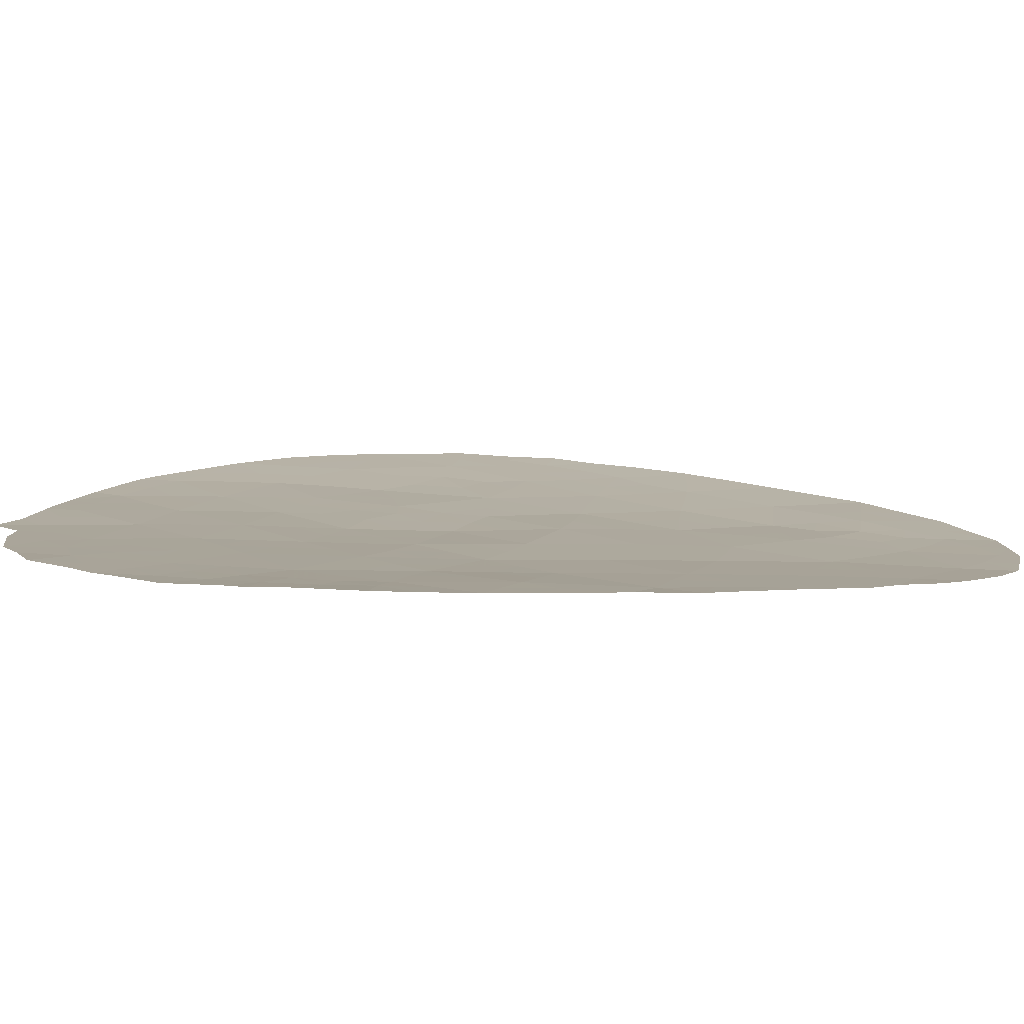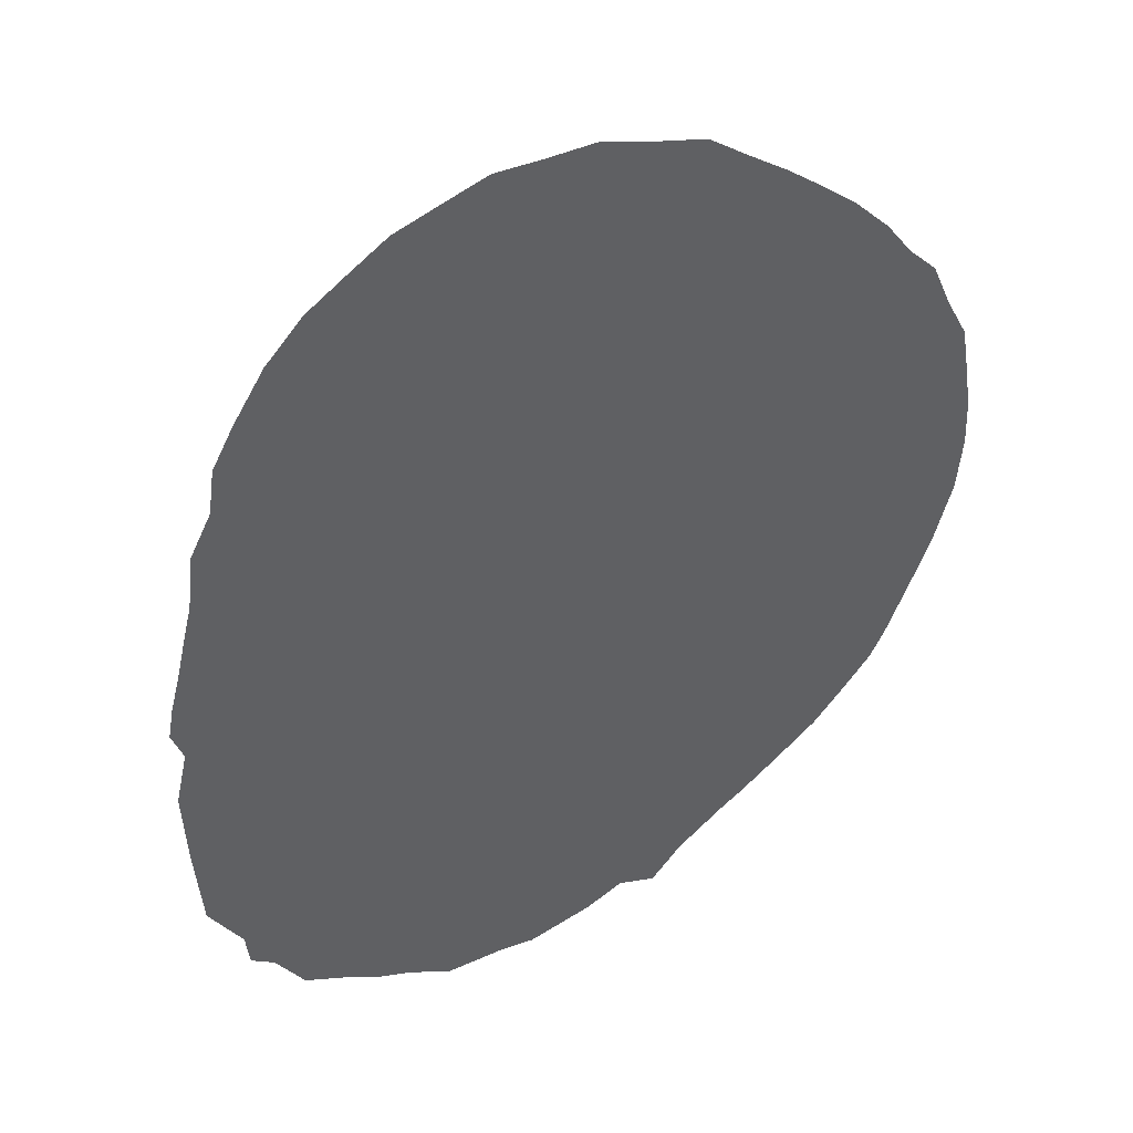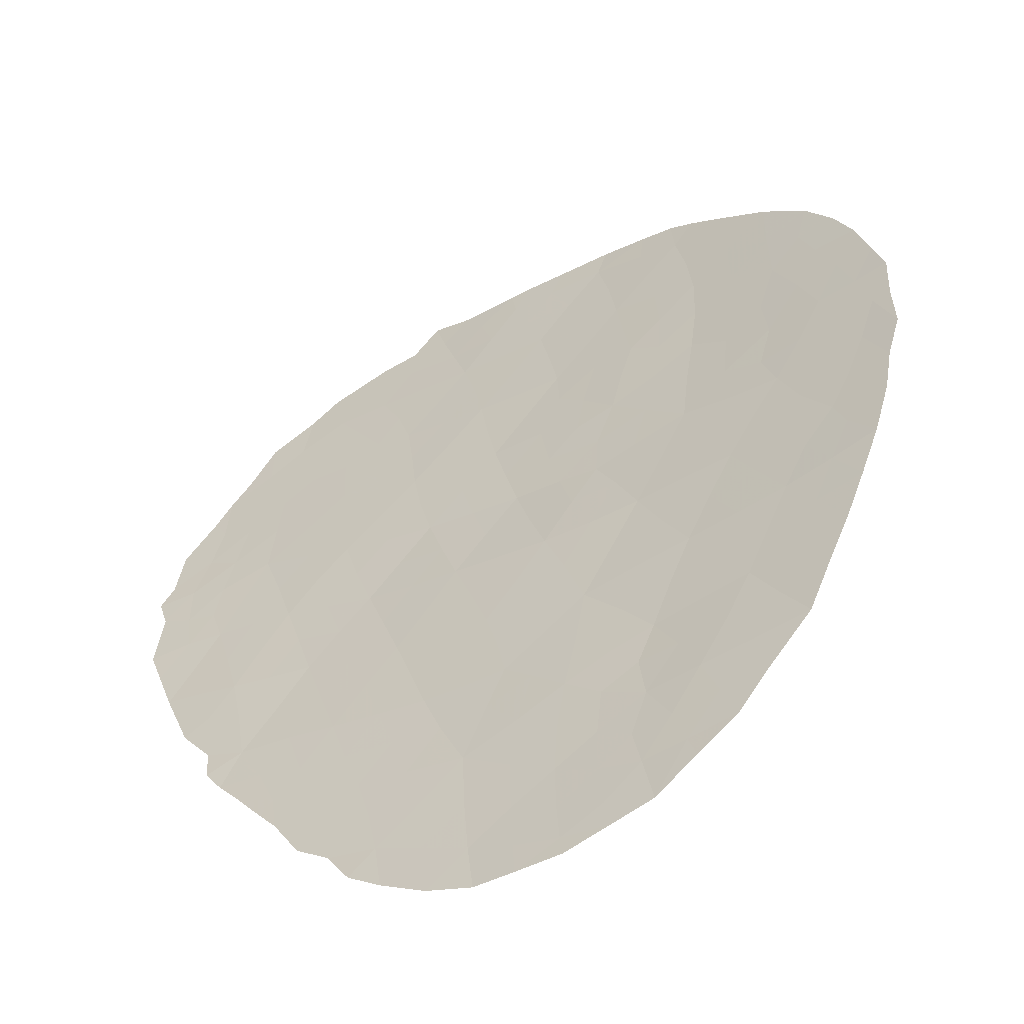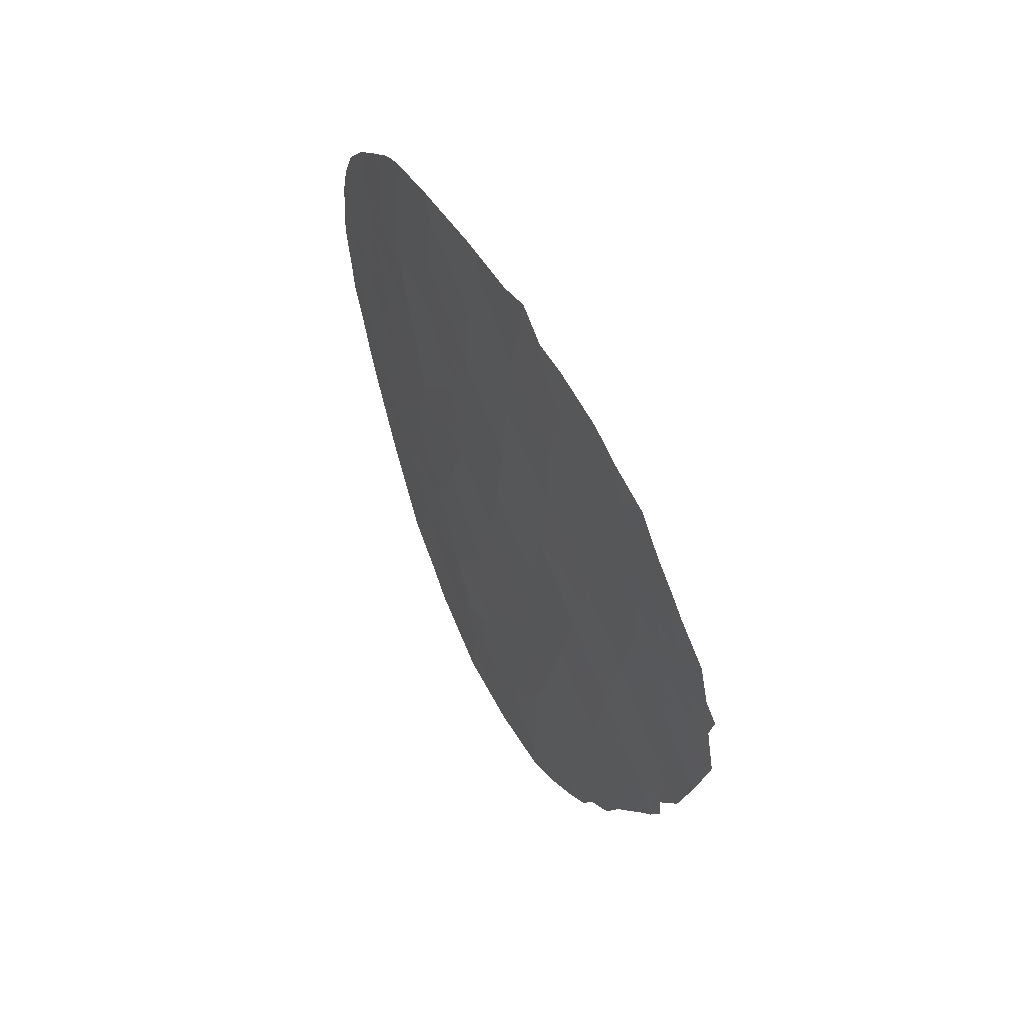
<metadata>
{"format":"obj","ext":"obj","renderer":"f3d","projection":"perspective","resolution":1024,"background":"white","views":[{"elev":-23.4,"azim":-92.4,"up":"+Z"},{"elev":-35.8,"azim":14.0,"up":"+Z"},{"elev":29.5,"azim":-6.1,"up":"+Z"},{"elev":60.7,"azim":-150.8,"up":"+Y"}]}
</metadata>
<code>
v -50.54 -25.1 22.04
v -48.47 -21.98 23.59
v -52.87 -28.21 20.36
v -54.33 -28.93 19.41
v -55.78 -27.88 18.53
v -59.63 -21.65 16.5
v -52.4 -18.98 20.9
v -52.71 -15.6 20.76
v -54.38 -12.13 19.75
v -55.74 -13.39 18.91
v -57.22 -14.35 18.03
v -54.68 -10.29 19.57
v -53.1 -10.77 20.59
v -53.77 -25.05 19.9
v -54.2 -27.11 19.52
v -55.64 -25.42 18.69
v -58.51 -13.24 17.27
v -55.26 -19.62 19.11
v -56.93 -18.78 18.08
v -58.57 -17.73 17.17
v -56.53 -21 18.28
v -58.24 -20 17.31
v -55.76 -15.41 18.87
v -49.07 -19.9 23.19
v -57.28 -16.55 17.96
v -58.95 -15.36 17
v -59.74 -19.33 16.52
v -51.66 -26.76 21.25
v -51.33 -11.37 21.69
v -53.13 -22.79 20.35
v -53.58 -20.38 20.15
v -52.16 -24.85 20.9
v -48.43 -16.07 23.69
v -51.82 -17.15 21.34
v -54.21 -14.14 19.85
v -53.89 -18.24 19.92
v -54.11 -16.16 19.84
v -55.6 -17.5 18.92
v -50.16 -16.73 22.43
v -47.61 -20.43 24.24
v -49.81 -12.42 22.72
v -51.87 -20.9 21.22
v -60.01 -17.1 16.38
v -57.5 -24.56 17.64
v -57.86 -22.4 17.49
v -59.07 -23.67 16.77
v -49.57 -23.39 22.78
v -51.23 -13.51 21.75
v -54.86 -21.79 19.3
v -52.77 -12.73 20.76
v -58.02 -11.41 17.58
v -54.7 -23.62 19.35
v -50.2 -21.37 22.36
v -50.69 -19.03 22.06
v -47.98 -18.29 24.01
v -56.14 -11.47 18.69
v -51.24 -23.05 21.6
v -56.17 -23.14 18.45
v -49.77 -14.54 22.73
v -51.2 -15.44 21.77
v -60.58 -14.92 16.11
v -52.81 -29.28 20.37
v -61.47 -16.73 15.63
v -61.11 -18.63 15.76
v -61.01 -14.32 15.87
v -61.32 -14.75 15.72
v -54.34 -29.35 19.4
v -55.79 -28.92 18.49
v -58.14 -26.18 17.23
v -57.82 -27 17.39
v -60.33 -21.82 16.13
v -60.3 -21.17 16.15
v -55.35 -9.979 19.17
v -54.78 -9.434 19.51
v -56.03 -9.902 18.76
v -57.16 -10.04 18.09
v -61.2 -15.47 15.77
v -60.04 -12.46 16.39
v -60.76 -13.26 16
v -56.56 -28.39 18.07
v -49.87 -27.1 22.47
v -52.77 -10.23 20.81
v -49.78 -11.58 22.75
v -49.4 -11.96 23.02
v -47.02 -20.66 24.69
v -47.35 -21.53 24.42
v -48.01 -23.51 23.92
v -58.65 -10.72 17.23
v -59.68 -11.97 16.6
v -51.32 -28.5 21.42
v -48.89 -25.31 23.22
v -59.06 -24.47 16.75
v -46.91 -19.59 24.76
v -46.76 -18.56 24.89
v -60.77 -20.18 15.92
v -46.95 -16.63 24.75
v -47.52 -14.64 24.36
v -59.32 -23.95 16.62
v -60.08 -22.42 16.24
v -57.29 -27.63 17.67
v -51.09 -10.81 21.86
v -54.12 -9.842 19.94
v -58.68 -25.5 16.94
v -48.16 -13.57 23.91
v -57.73 -10.38 17.75
v -53.12 -10.14 20.59
v -52.14 -28.37 20.86
v -52.06 -28.88 20.9
v -54.29 -28.13 19.45
v -53.55 -27.76 19.93
v -55 -27.46 19.02
v -49.75 -13.44 22.75
v -49.01 -14.07 23.29
v -60.56 -17.89 16.07
v -61.31 -17.59 15.69
v -60.68 -16.86 16.04
v -53.35 -21.52 20.25
v -52.73 -20.68 20.68
v -52.46 -21.8 20.81
v -53.23 -25.84 20.21
v -53.43 -26.81 20.04
v -54.03 -26.07 19.68
v -54.89 -26.33 19.12
v -54.64 -25.25 19.34
v -59.64 -14.57 16.61
v -59.32 -13.6 16.8
v -58.71 -14.22 17.15
v -57.89 -13.8 17.63
v -58.03 -14.84 17.55
v -55.07 -28.46 18.96
v -55.12 -29.12 18.92
v -57.85 -12.94 17.67
v -57.13 -13.19 18.09
v -55.89 -20.32 18.7
v -56.73 -19.88 18.18
v -56.09 -19.23 18.6
v -55.07 -12.78 19.32
v -55.89 -12.44 18.83
v -55.25 -11.78 19.23
v -55.74 -14.38 18.9
v -56.51 -14.92 18.43
v -56.45 -13.89 18.48
v -56.38 -10.65 18.55
v -57.69 -23.52 17.55
v -58.4 -24.33 17.13
v -60.68 -15.92 16.04
v -59.86 -13.07 16.49
v -53.43 -14.46 20.33
v -53.48 -13.45 20.31
v -52.7 -13.77 20.79
v -51.07 -25.95 21.67
v -50.22 -26.1 22.24
v -50.83 -26.93 21.82
v -51.36 -24.96 21.46
v -51.72 -23.95 21.24
v -50.88 -24.09 21.82
v -52.32 -11.03 21.07
v -52.02 -10.48 21.27
v -55.52 -22.45 18.87
v -54.74 -22.78 19.35
v -55.38 -23.43 18.93
v -59.92 -15.43 16.46
v -49.08 -22.58 23.14
v -48.35 -22.67 23.67
v -48.78 -23.47 23.35
v -52.96 -24.88 20.41
v -52.54 -25.61 20.64
v -52.26 -27.52 20.81
v -52.92 -27.4 20.35
v -52.55 -26.56 20.63
v -59.87 -18.21 16.45
v -59.31 -17.37 16.77
v -59.17 -18.51 16.84
v -58.29 -12.33 17.41
v -57.52 -12.18 17.87
v -58.77 -11.73 17.14
v -59.25 -11.54 16.86
v -56.69 -12.21 18.36
v -53.45 -24 20.13
v -52.59 -23.88 20.66
v -59.13 -12.58 16.92
v -52.14 -19.85 21.06
v -52.96 -19.62 20.54
v -50.55 -15.03 22.21
v -51.23 -14.55 21.75
v -50.49 -13.98 22.25
v -54.27 -13.13 19.82
v -54.99 -13.78 19.37
v -53.17 -17.61 20.43
v -54.01 -17.2 19.88
v -53.2 -16.5 20.44
v -54.87 -16.84 19.37
v -54.74 -17.87 19.42
v -56.28 -18.15 18.49
v -57.13 -17.66 18.01
v -56.45 -17.06 18.43
v -52.25 -18.06 21.03
v -53.07 -18.6 20.46
v -49.84 -19.54 22.65
v -49.82 -18.5 22.67
v -49.21 -19 23.09
v -53.57 -12.42 20.26
v -55.44 -18.55 19.01
v -59.51 -16.27 16.67
v -50.72 -27.89 21.85
v -51.48 -27.67 21.34
v -55.05 -20.71 19.21
v -55.69 -21.41 18.8
v -56.34 -22.09 18.37
v -57.01 -22.78 17.97
v -57.19 -21.67 17.89
v -57.58 -19.35 17.69
v -57.39 -20.5 17.79
v -59.67 -20.47 16.52
v -59.03 -19.65 16.89
v -58.91 -20.82 16.92
v -49.9 -22.4 22.56
v -49.38 -21.64 22.94
v -49.72 -25.22 22.62
v -49.4 -26.23 22.82
v -51.25 -12.44 21.74
v -51.99 -13.09 21.26
v -52.06 -12.02 21.21
v -51 -17.02 21.88
v -51.51 -16.22 21.56
v -50.72 -16.04 22.07
v -51.88 -25.8 21.1
v -52.13 -22.9 21.01
v -57.37 -25.58 17.68
v -56.63 -24.95 18.12
v -56.54 -26.07 18.14
v -55.71 -16.45 18.87
v -54.95 -15.81 19.34
v -47.8 -19.34 24.12
v -47.32 -18.47 24.48
v -47.22 -19.51 24.54
v -58.07 -15.96 17.51
v -57.29 -15.44 17.97
v -53.38 -15.45 20.33
v -54.18 -15.15 19.84
v -55.73 -26.72 18.59
v -53.58 -28.69 19.9
v -53.55 -29.32 19.9
v -51.3 -18.04 21.67
v -51.65 -18.98 21.41
v -52.3 -16.26 21.03
v -60.29 -19.97 16.2
v -48.17 -17.22 23.87
v -47.65 -16.39 24.25
v -47.46 -17.44 24.38
v -46.84 -17.71 24.83
v -47.81 -15.5 24.14
v -47.16 -15.68 24.61
v -50.05 -24.24 22.41
v -49.24 -24.35 22.99
v -48.32 -20.19 23.73
v -48.85 -20.94 23.33
v -49.12 -12.99 23.22
v -48.84 -12.69 23.43
v -51.58 -21.99 21.4
v -59.3 -22.69 16.66
v -59.71 -23.13 16.43
v -56.38 -13.02 18.53
v -56.54 -27.21 18.11
v -48.46 -24.44 23.56
v -54.21 -21.11 19.73
v -54.42 -20.01 19.63
v -58.05 -21.21 17.4
v -54.54 -11.16 19.65
v -55.47 -10.73 19.09
v -56.82 -23.86 18.04
v -53.86 -10.55 20.1
v -53.72 -11.42 20.19
v -50.4 -23.23 22.19
v -52.91 -11.68 20.69
v -50.48 -11.93 22.27
v -50.34 -11.24 22.37
v -47.61 -22.46 24.23
v -48.05 -21.33 23.91
v -54.03 -22.22 19.81
v -54.02 -23.26 19.78
v -48.51 -19.14 23.6
v -48.88 -18.1 23.34
v -48.86 -17.08 23.37
v -55.11 -24.38 19.06
v -55.95 -24.21 18.54
v -54.28 -24.26 19.6
v -50.73 -22.19 21.98
v -51.03 -21.12 21.8
v -51.3 -20.01 21.63
v -49.6 -17.44 22.82
v -50.43 -17.82 22.24
v -49.33 -16.37 23.04
v -51.95 -14.15 21.27
v -49.65 -20.61 22.76
v -58.02 -25.22 17.32
v -48.32 -14.83 23.79
v -57.09 -11.18 18.13
v -57.77 -18.24 17.61
v -57.95 -17.1 17.55
v -54.59 -18.92 19.51
v -53.76 -19.29 20.02
v -60.41 -18.96 16.15
v -50.46 -20.27 22.2
v -60.92 -19.49 15.85
v -54.98 -14.79 19.36
v -49.1 -15.24 23.21
v -49.92 -15.65 22.61
v -50.49 -12.91 22.25
v -56.53 -15.99 18.41
v -51.94 -15.26 21.28
v -58.74 -16.58 17.1
v -58.4 -18.86 17.24
v -57.31 -26.59 17.69
v -60.18 -14 16.31
v -52.53 -17.13 20.87
v -60.15 -16.22 16.32
v -52.65 -14.74 20.81
v -58.53 -23.15 17.09
v -58.7 -22 17.02
f 242 109 110
f 130 111 109
f 112 258 113
f 114 115 116
f 117 118 119
f 120 121 122
f 123 124 122
f 125 126 127
f 128 129 127
f 61 66 65
f 130 4 131
f 229 314 69
f 6 71 72
f 132 133 128
f 134 135 136
f 12 73 74
f 137 138 139
f 140 141 142
f 5 68 80
f 148 149 150
f 151 152 153
f 154 155 156
f 157 82 158
f 41 83 84
f 40 85 86
f 159 160 161
f 163 164 165
f 120 166 167
f 168 169 170
f 171 172 173
f 174 175 132
f 175 298 178
f 179 180 166
f 126 147 181
f 182 118 183
f 184 185 186
f 137 187 188
f 192 190 193
f 194 195 196
f 189 197 198
f 199 200 201
f 202 149 187
f 203 136 194
f 162 204 317
f 153 205 206
f 207 208 134
f 209 210 211
f 212 135 213
f 214 215 216
f 163 217 218
f 219 220 152
f 221 222 223
f 224 225 226
f 168 206 107
f 151 227 154
f 170 167 227
f 180 228 155
f 229 230 231
f 192 232 233
f 46 92 98
f 234 235 236
f 85 236 93
f 61 77 66
f 237 129 238
f 148 239 240
f 123 111 241
f 169 110 121
f 242 62 243
f 197 244 245
f 27 214 247
f 248 249 250
f 250 251 235
f 252 253 249
f 254 255 219
f 256 279 257
f 258 84 259
f 119 260 228
f 142 133 263
f 165 265 255
f 314 100 70
f 266 207 267
f 269 139 270
f 263 178 138
f 210 271 144
f 272 273 269
f 12 74 102
f 274 254 156
f 208 159 209
f 275 157 223
f 202 273 275
f 6 99 71
f 276 29 277
f 40 236 85
f 160 280 281
f 282 201 283
f 283 284 248
f 174 181 176
f 12 270 73
f 285 286 161
f 281 179 287
f 288 260 289
f 290 182 245
f 291 200 292
f 291 293 284
f 287 124 285
f 211 268 213
f 274 288 217
f 150 222 294
f 295 257 218
f 46 145 92
f 44 229 296
f 297 97 252
f 231 241 264
f 256 282 234
f 51 88 105
f 56 298 143
f 195 299 300
f 271 286 230
f 203 193 301
f 302 198 183
f 171 303 114
f 289 290 304
f 247 305 303
f 295 304 199
f 301 302 267
f 140 188 306
f 233 306 240
f 266 117 280
f 307 293 308
f 226 184 308
f 113 297 307
f 221 276 309
f 232 196 310
f 141 310 238
f 185 311 294
f 311 225 246
f 13 272 106
f 112 186 309
f 315 65 79
f 172 204 312
f 300 312 237
f 215 173 313
f 212 313 299
f 13 106 82
f 224 292 244
f 3 107 62
f 108 62 107
f 3 242 110
f 242 4 109
f 110 109 15
f 4 130 109
f 130 5 111
f 109 111 15
f 59 112 113
f 112 41 258
f 113 258 104
f 43 114 116
f 114 64 115
f 116 115 63
f 30 117 119
f 117 31 118
f 119 118 42
f 14 120 122
f 120 170 121
f 122 121 15
f 15 123 122
f 123 16 124
f 122 124 14
f 26 125 127
f 127 126 17
f 17 128 127
f 128 11 129
f 127 129 26
f 67 131 4
f 5 130 68
f 131 68 130
f 17 132 128
f 128 133 11
f 18 134 136
f 134 21 135
f 136 135 19
f 9 137 139
f 137 10 138
f 139 138 56
f 10 140 142
f 140 23 141
f 142 141 11
f 75 143 76
f 45 144 319
f 144 44 145
f 319 145 46
f 146 116 63
f 146 63 77
f 315 79 147
f 78 147 79
f 8 239 318
f 148 35 149
f 150 149 50
f 28 151 153
f 151 1 152
f 153 152 81
f 1 154 156
f 154 32 155
f 156 155 57
f 82 157 13
f 29 157 158
f 158 101 29
f 58 159 161
f 159 49 160
f 161 160 52
f 125 26 162
f 47 163 165
f 163 2 164
f 165 164 87
f 170 120 167
f 120 14 166
f 167 166 32
f 28 168 170
f 168 3 169
f 27 171 173
f 171 43 172
f 173 172 20
f 17 174 132
f 174 51 175
f 132 175 133
f 51 176 88
f 177 88 176
f 133 175 178
f 175 51 298
f 178 298 56
f 14 179 166
f 179 30 180
f 166 180 32
f 17 126 181
f 126 125 315
f 147 78 89
f 181 147 89
f 7 182 183
f 182 42 118
f 183 118 31
f 59 184 186
f 184 60 185
f 186 185 48
f 10 137 188
f 137 9 187
f 188 187 35
f 38 192 193
f 192 37 190
f 193 190 36
f 38 194 196
f 194 19 195
f 196 195 25
f 36 189 198
f 189 316 197
f 198 197 7
f 24 199 201
f 199 54 200
f 201 200 283
f 9 202 187
f 202 50 149
f 187 149 35
f 38 203 194
f 203 18 136
f 194 136 19
f 77 61 146
f 162 26 204
f 146 317 116
f 28 153 206
f 153 81 205
f 206 205 90
f 18 207 134
f 207 49 208
f 134 208 21
f 21 209 211
f 209 58 210
f 211 210 45
f 22 212 213
f 212 19 135
f 213 135 21
f 6 214 216
f 214 27 215
f 216 215 22
f 2 163 218
f 163 47 217
f 218 217 53
f 1 219 152
f 219 91 220
f 152 220 81
f 29 221 223
f 221 48 222
f 223 222 50
f 39 224 226
f 224 34 225
f 226 225 60
f 3 168 107
f 168 28 206
f 107 206 90
f 108 107 90
f 1 151 154
f 151 28 227
f 154 227 32
f 28 170 227
f 227 167 32
f 32 180 155
f 180 30 228
f 155 228 57
f 229 44 230
f 231 230 16
f 37 192 233
f 192 38 232
f 233 232 23
f 40 234 236
f 234 55 235
f 236 235 94
f 236 94 93
f 25 237 238
f 237 26 129
f 238 129 11
f 35 148 240
f 148 318 239
f 240 239 37
f 16 123 241
f 123 15 111
f 241 111 5
f 170 169 121
f 169 3 110
f 121 110 15
f 62 242 3
f 4 242 243
f 243 67 4
f 7 197 245
f 197 34 244
f 245 244 54
f 34 316 246
f 214 72 247
f 72 214 6
f 95 247 72
f 55 248 250
f 248 33 249
f 250 249 96
f 55 250 235
f 250 96 251
f 235 251 94
f 33 252 249
f 252 97 253
f 249 253 96
f 1 254 219
f 254 47 255
f 219 255 91
f 24 256 257
f 256 40 279
f 257 279 2
f 84 258 41
f 259 104 258
f 30 119 228
f 119 42 260
f 228 260 57
f 98 262 46
f 6 320 261
f 262 99 261
f 10 142 263
f 142 11 133
f 264 80 100
f 80 264 5
f 314 264 100
f 47 165 255
f 165 87 265
f 255 265 91
f 31 266 267
f 266 49 207
f 267 207 18
f 22 268 216
f 268 45 320
f 216 320 6
f 12 269 270
f 269 9 139
f 270 139 56
f 10 263 138
f 263 133 178
f 138 178 56
f 262 261 46
f 45 210 144
f 210 58 271
f 144 271 44
f 12 272 269
f 272 13 273
f 269 273 9
f 57 274 156
f 274 47 254
f 156 254 1
f 21 208 209
f 208 49 159
f 209 159 58
f 50 275 223
f 275 13 157
f 223 157 29
f 50 202 275
f 202 9 273
f 275 273 13
f 101 277 29
f 41 276 83
f 277 83 276
f 164 278 87
f 86 279 40
f 278 279 86
f 52 160 281
f 160 49 280
f 281 280 30
f 55 282 283
f 282 24 201
f 55 283 248
f 248 284 33
f 51 174 176
f 174 17 181
f 176 89 177
f 176 181 89
f 270 56 143
f 270 143 75
f 270 75 73
f 52 285 161
f 285 16 286
f 161 286 58
f 52 281 287
f 281 30 179
f 287 179 14
f 53 288 289
f 288 57 260
f 289 260 42
f 54 290 245
f 290 42 182
f 245 182 7
f 39 291 292
f 291 283 200
f 292 200 54
f 283 291 284
f 291 39 293
f 284 293 33
f 52 287 285
f 287 14 124
f 285 124 16
f 21 211 213
f 211 45 268
f 213 268 22
f 47 274 217
f 274 57 288
f 217 288 53
f 150 50 222
f 294 222 48
f 53 295 218
f 295 24 257
f 218 257 2
f 145 44 296
f 145 296 103
f 145 103 92
f 229 69 296
f 103 296 69
f 33 297 252
f 297 104 97
f 314 231 264
f 231 16 241
f 264 241 5
f 40 256 234
f 256 24 282
f 234 282 55
f 105 298 51
f 298 76 143
f 76 298 105
f 25 195 300
f 195 19 299
f 300 299 20
f 44 271 230
f 271 58 286
f 230 286 16
f 18 203 301
f 203 38 193
f 301 193 36
f 31 302 183
f 302 36 198
f 183 198 7
f 43 171 114
f 171 27 303
f 114 303 64
f 53 289 304
f 289 42 290
f 304 290 54
f 27 247 303
f 247 95 305
f 303 305 64
f 24 295 199
f 295 53 304
f 199 304 54
f 18 301 267
f 301 36 302
f 267 302 31
f 23 140 306
f 140 10 188
f 306 188 35
f 37 233 240
f 233 23 306
f 240 306 35
f 49 266 280
f 266 31 117
f 280 117 30
f 59 307 308
f 307 33 293
f 308 293 39
f 39 226 308
f 226 60 184
f 308 184 59
f 59 113 307
f 113 104 297
f 307 297 33
f 48 221 309
f 221 29 276
f 309 276 41
f 23 232 310
f 232 38 196
f 310 196 25
f 11 141 238
f 141 23 310
f 238 310 25
f 48 185 294
f 185 60 311
f 294 311 318
f 8 311 246
f 311 60 225
f 246 225 34
f 102 272 12
f 272 102 106
f 41 112 309
f 112 59 186
f 309 186 48
f 20 172 312
f 172 43 204
f 312 204 26
f 25 300 237
f 300 20 312
f 237 312 26
f 22 215 313
f 215 27 173
f 313 173 20
f 19 212 299
f 212 22 313
f 299 313 20
f 34 224 244
f 224 39 292
f 244 292 54
f 314 70 69
f 189 190 191
f 191 239 8
f 126 315 147
f 191 316 189
f 189 36 190
f 191 190 37
f 316 34 197
f 146 162 317
f 314 229 231
f 316 191 246
f 191 37 239
f 6 261 99
f 261 319 46
f 61 162 146
f 319 144 145
f 318 148 150
f 317 43 116
f 43 317 204
f 294 318 150
f 318 311 8
f 191 8 246
f 125 162 61
f 319 261 320
f 320 45 319
f 65 315 61
f 125 61 315
f 268 320 216
f 2 279 278
f 164 2 278

</code>
